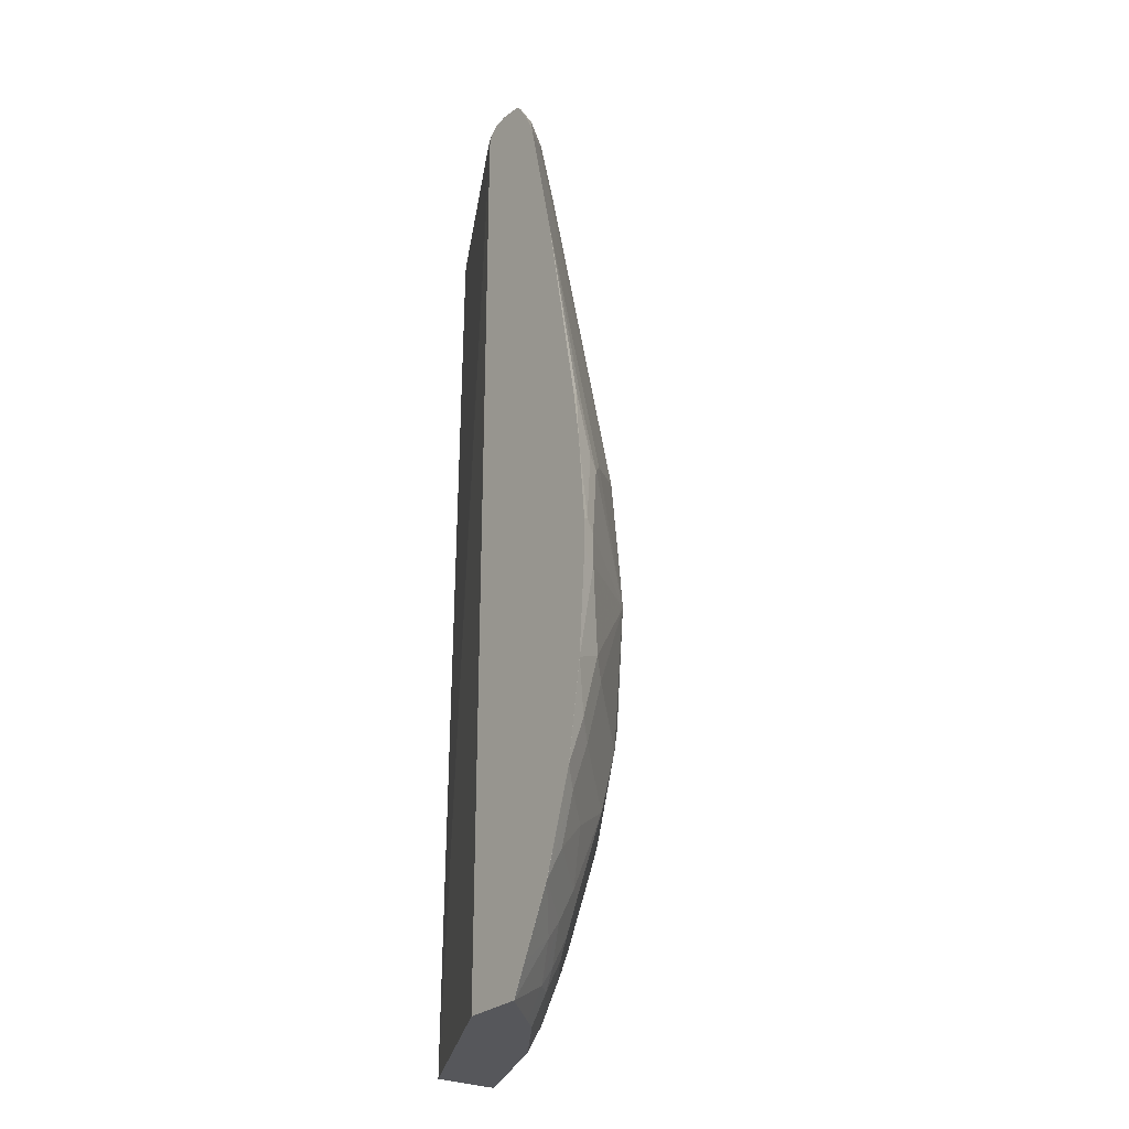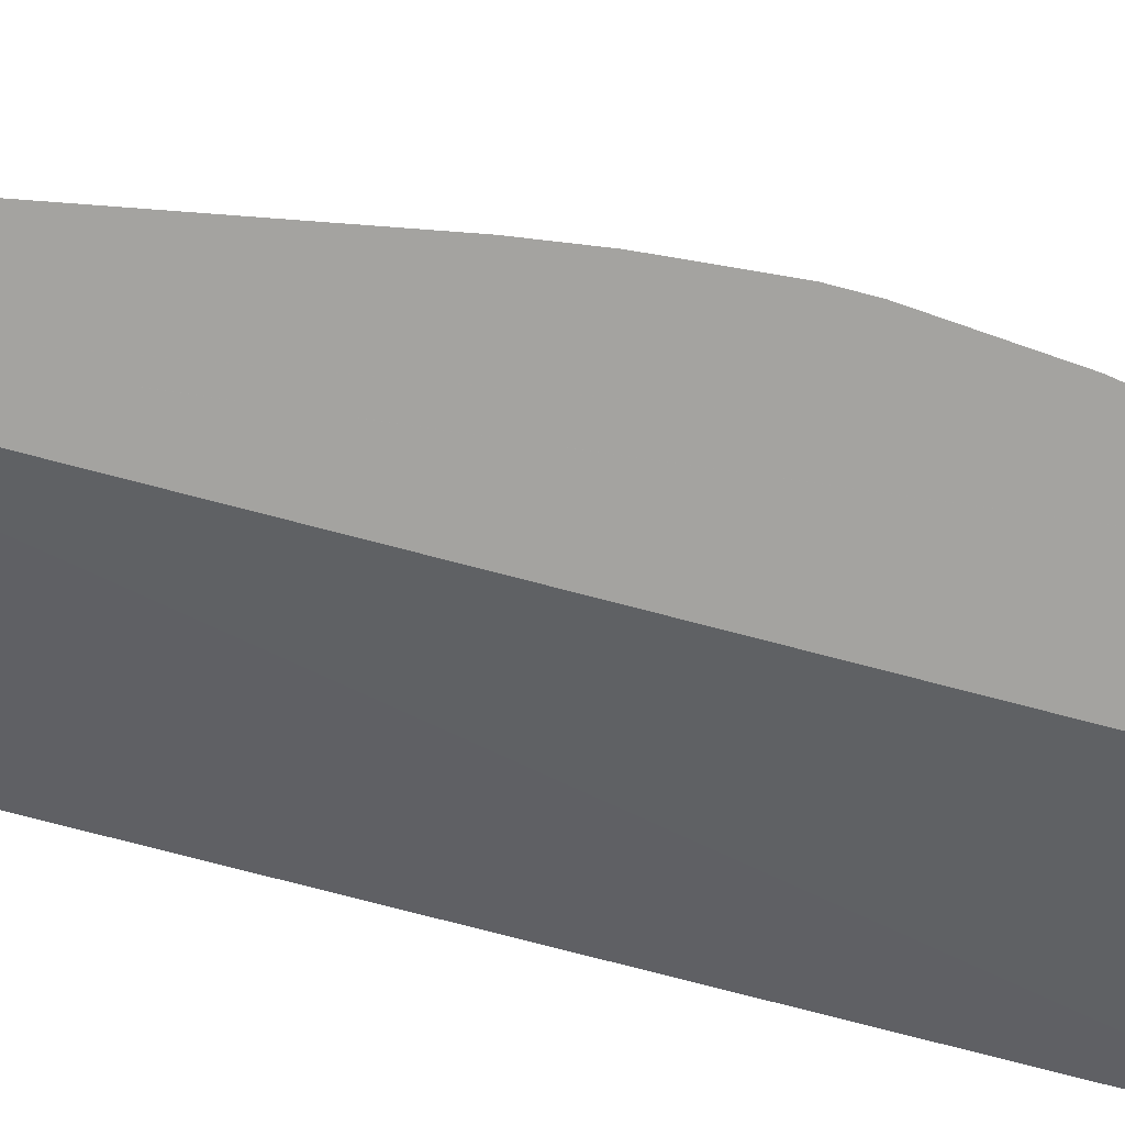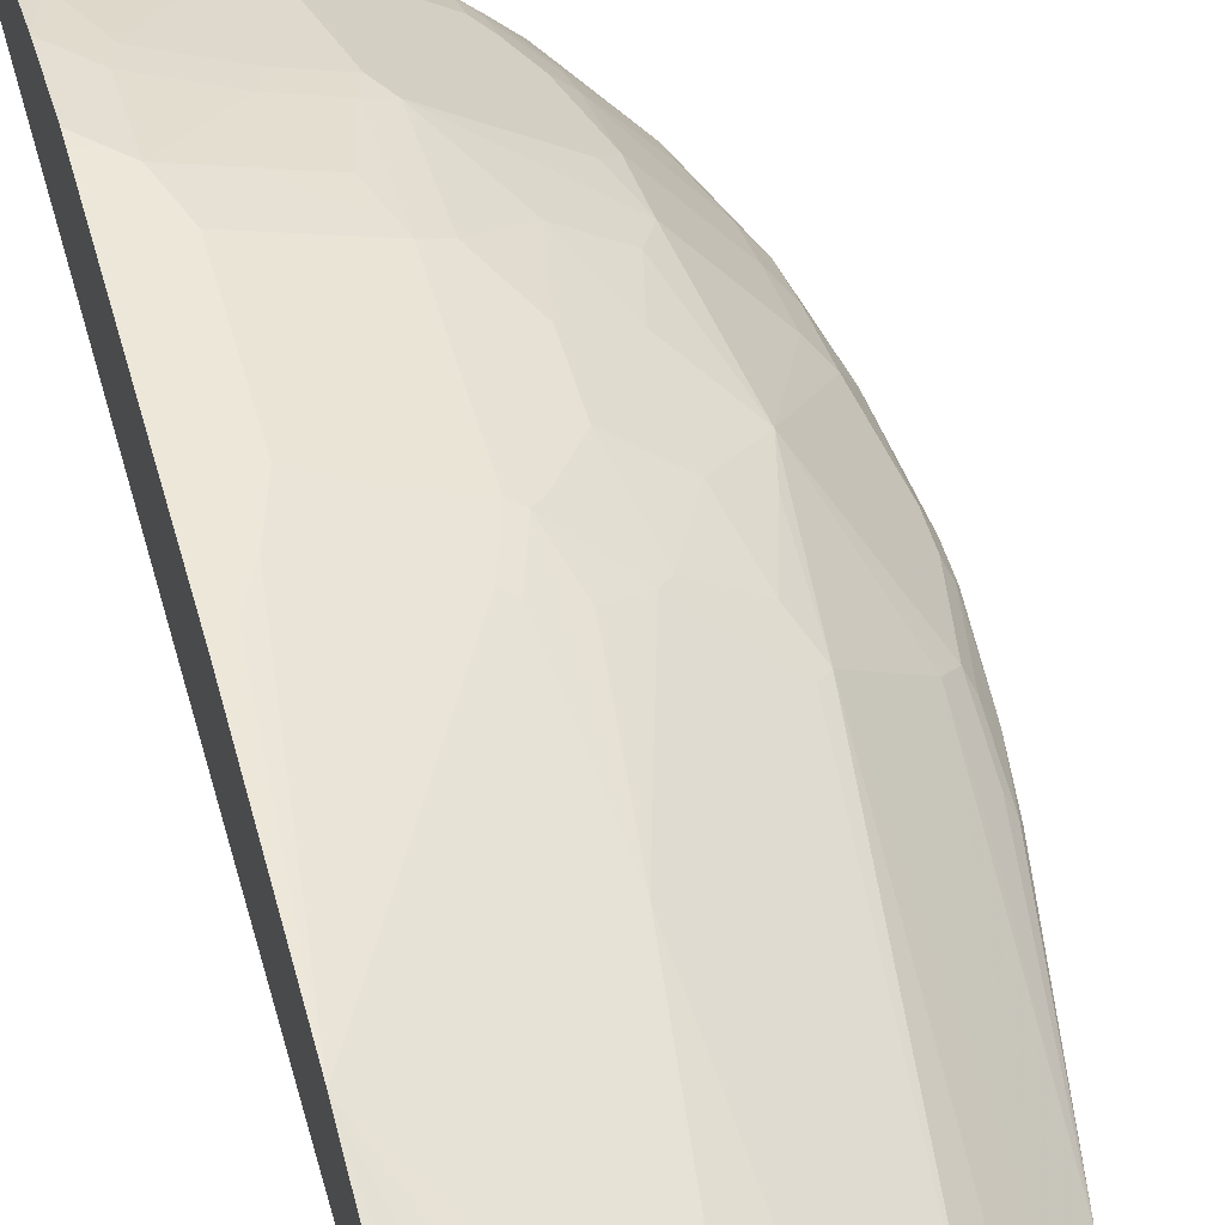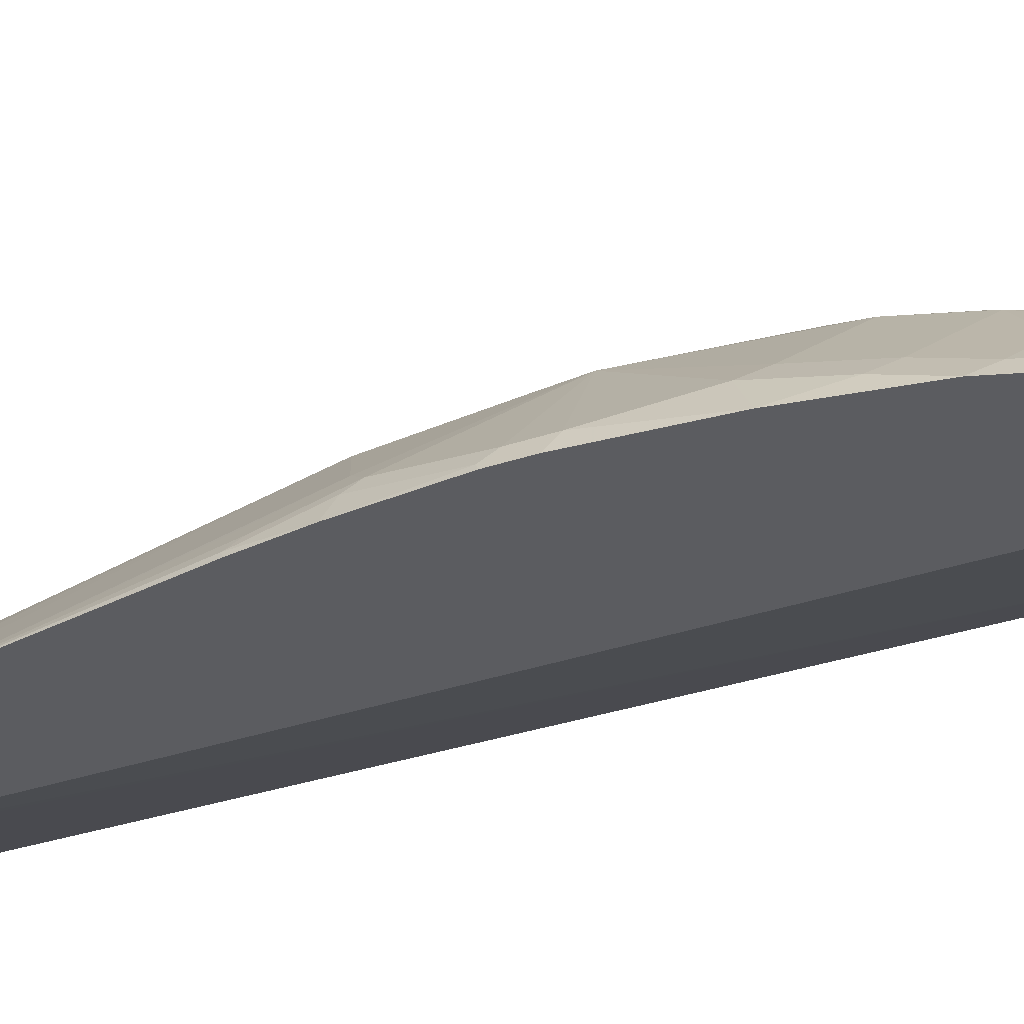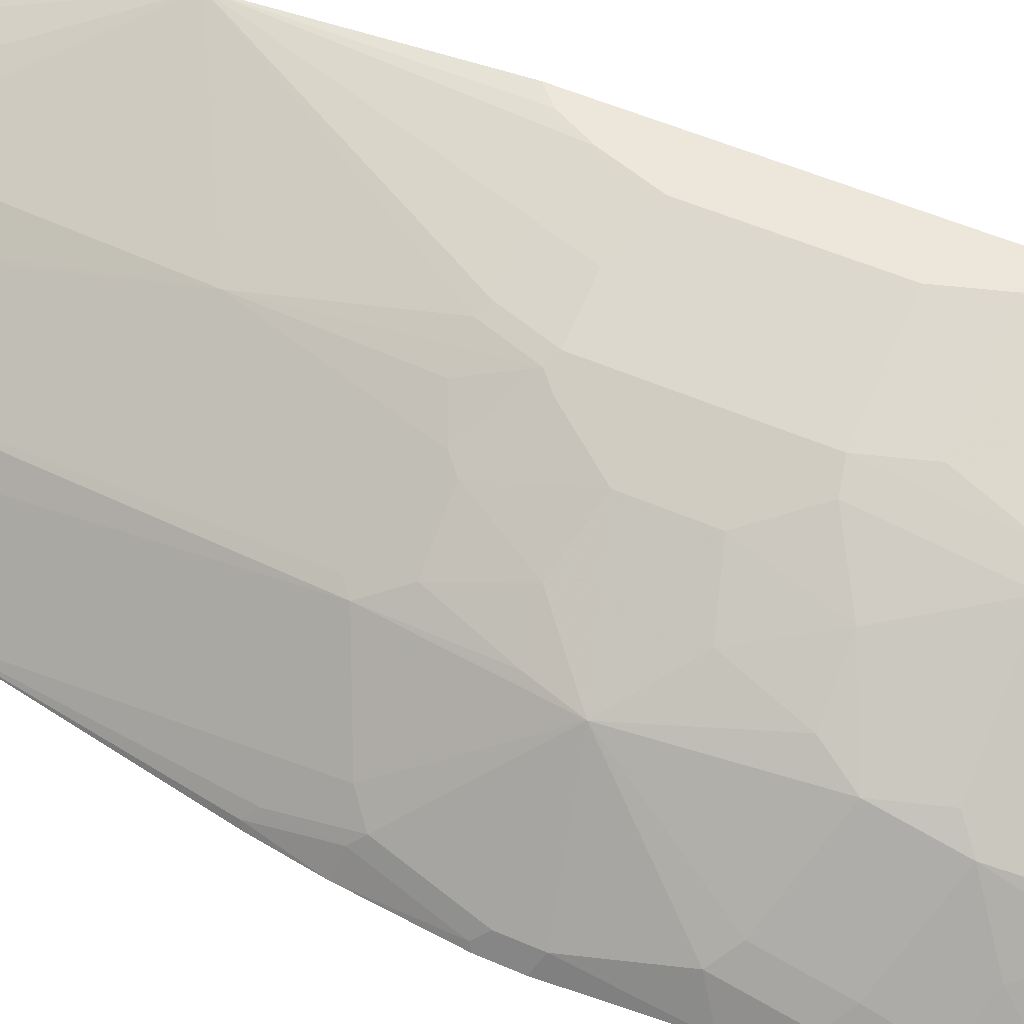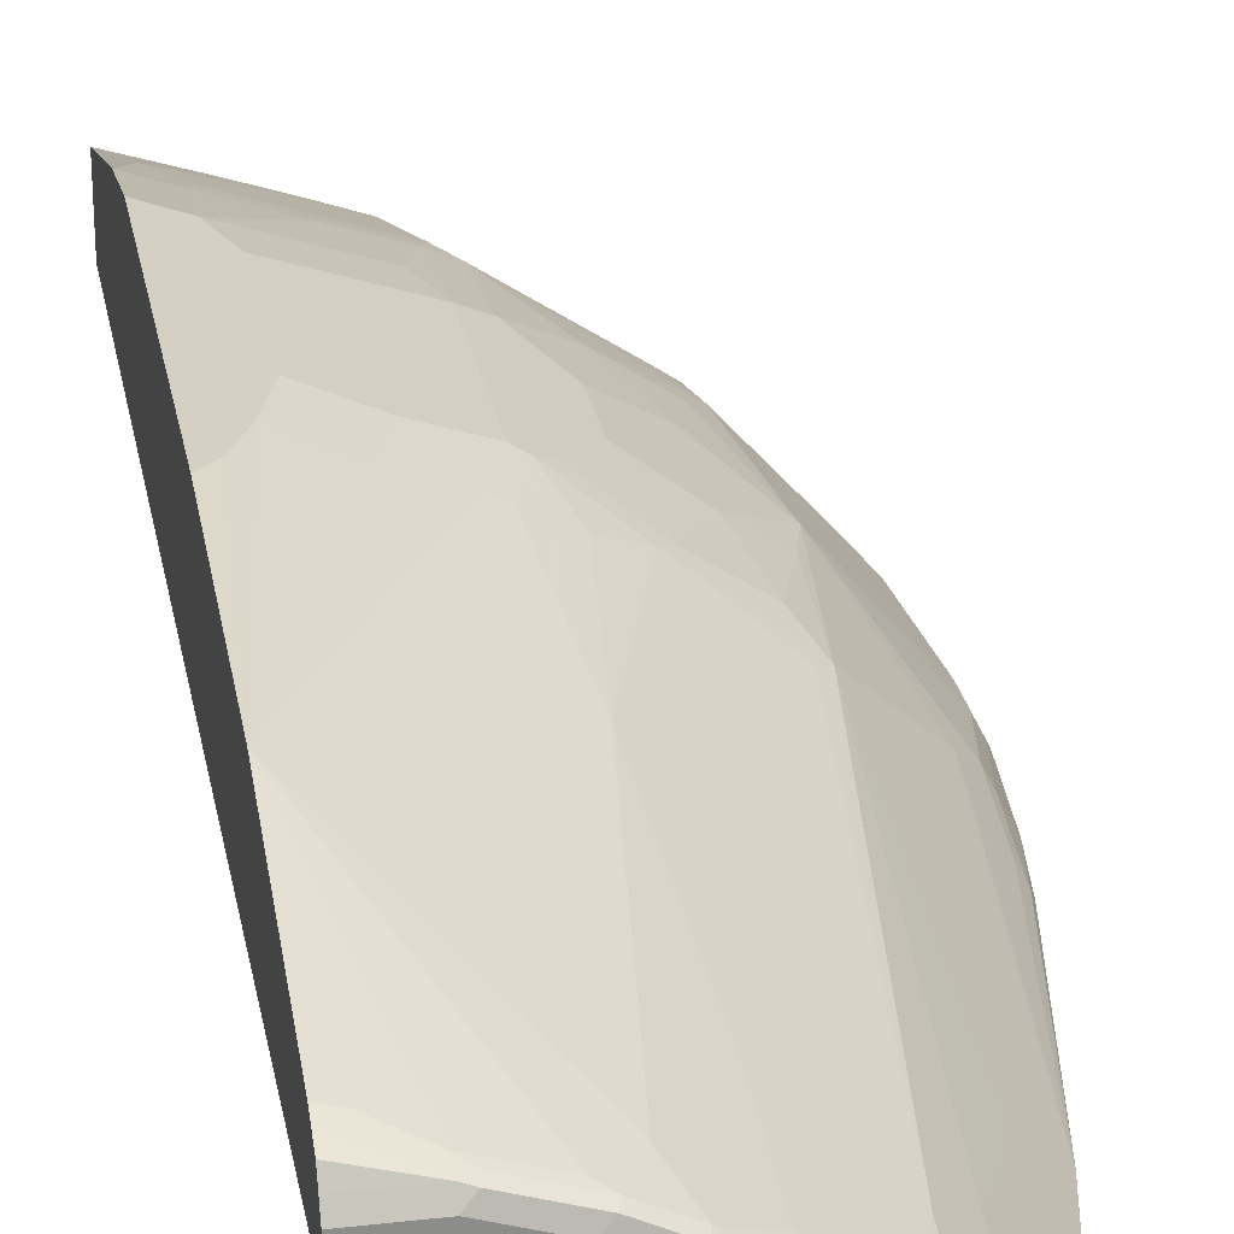
<metadata>
{"format":"obj","ext":"obj","renderer":"f3d","projection":"perspective","resolution":1024,"background":"white","views":[{"elev":-27.3,"azim":-126.3,"up":"+Y"},{"elev":-73.0,"azim":-104.8,"up":"+Z"},{"elev":50.0,"azim":164.7,"up":"+Z"},{"elev":-35.2,"azim":-66.0,"up":"+Z"},{"elev":51.7,"azim":-64.5,"up":"+Z"},{"elev":26.2,"azim":169.8,"up":"+Z"}]}
</metadata>
<code>
v -0.08865 0.6685 0.2463
v -0.08865 0.6685 0.2639
v -0.08865 0.6626 0.2346
v -0.3366 0.666 0.1112
v -0.3518 0.6685 0.1112
v -0.1407 0.6685 0.2639
v -0.08865 0.6626 0.2756
v -0.08865 0.6488 0.2329
v -0.3108 0.6567 0.1173
v -0.3261 0.659 0.1112
v -0.375 0.6656 0.1112
v -0.3518 0.6685 0.1232
v -0.1935 0.6685 0.2463
v -0.1496 0.664 0.2727
v -0.1407 0.6626 0.2756
v -0.08865 0.6563 0.2873
v -0.08865 -0.4089 0.2258
v -0.3226 0.6452 0.1112
v -0.3342 0.6685 0.1583
v -0.3814 0.6632 0.1112
v -0.3782 0.664 0.1144
v -0.2287 0.6685 0.2287
v -0.2023 0.664 0.2551
v -0.1525 0.6567 0.2756
v -0.1407 0.6509 0.2815
v -0.08865 0.6446 0.2932
v -0.08865 0.6559 0.2875
v -0.08865 -0.4089 0.2977
v -0.3226 -0.4089 0.1112
v -0.343 0.664 0.1671
v -0.2903 0.664 0.2023
v -0.2815 0.6685 0.1935
v -0.3856 0.659 0.1112
v -0.3782 0.6552 0.132
v -0.2375 0.664 0.2375
v -0.2053 0.6567 0.258
v -0.1056 0.6355 0.2946
v -0.08865 0.6334 0.2989
v -0.1935 0.6509 0.2639
v -0.08865 0.4394 0.349
v -0.1496 -0.3253 0.3078
v -0.2023 -0.3253 0.2903
v -0.2375 -0.3782 0.2551
v -0.233 -0.4089 0.2398
v -0.08865 -0.2285 0.3517
v -0.1056 -0.2814 0.3342
v -0.3933 -0.4089 0.1112
v -0.3459 0.6567 0.1701
v -0.2932 0.6567 0.2052
v -0.2405 0.6567 0.2404
v -0.3989 0.6361 0.1112
v -0.4106 0.6101 0.1112
v -0.2228 0.6215 0.258
v -0.258 0.3401 0.2932
v -0.2405 0.1817 0.3284
v -0.2287 0.1759 0.3342
v -0.1759 0.1759 0.3518
v -0.1232 0.1583 0.3694
v -0.1056 0.1935 0.3694
v -0.08865 0.2104 0.3694
v -0.1671 -0.3078 0.3078
v -0.2199 -0.3078 0.2903
v -0.2903 -0.3782 0.2199
v -0.2993 -0.4089 0.1978
v -0.2375 -0.4089 0.2375
v -0.2375 -0.2902 0.2903
v -0.2522 -0.3225 0.2697
v -0.2903 -0.343 0.2375
v -0.1056 -0.211 0.3518
v -0.132 -0.2199 0.343
v -0.08865 -0.1406 0.3693
v -0.1847 -0.2902 0.3078
v -0.4105 -0.3753 0.1112
v -0.3932 -0.4089 0.1117
v -0.3284 0.6391 0.1876
v -0.3254 0.6552 0.1847
v -0.3752 0.6273 0.1466
v -0.3459 0.5863 0.1876
v -0.2727 0.6552 0.2199
v -0.2756 0.6391 0.2228
v -0.2405 0.4808 0.2756
v -0.4105 0.6097 0.1114
v -0.4457 0.4517 0.1112
v -0.4456 0.4514 0.1114
v -0.3108 0.1642 0.2932
v -0.2756 0.1817 0.3108
v -0.258 0.1291 0.3284
v -0.2756 0.5511 0.2404
v -0.2463 0.1232 0.3342
v -0.1935 0.1232 0.3518
v -0.1407 0.1056 0.3694
v -0.08865 -0.1231 0.3694
v -0.343 -0.3782 0.1847
v -0.3228 -0.4089 0.1821
v -0.2023 -0.2023 0.3254
v -0.2551 -0.2023 0.3078
v -0.2698 -0.2345 0.2873
v -0.3606 -0.2023 0.2375
v -0.3606 -0.3078 0.2023
v -0.3577 -0.3225 0.1994
v -0.343 -0.343 0.2023
v -0.1232 -0.1934 0.3518
v -0.1056 -0.1231 0.3694
v -0.1935 -0.1759 0.3342
v -0.4457 -0.3049 0.1112
v -0.4105 -0.3752 0.1114
v -0.4456 -0.3049 0.1114
v -0.3404 -0.4089 0.1645
v -0.3606 -0.3782 0.1671
v -0.3958 -0.343 0.1496
v -0.3752 0.557 0.1642
v -0.4105 0.4691 0.1466
v -0.3929 0.1876 0.2346
v -0.3811 0.1993 0.2404
v -0.4897 0.2139 0.1112
v -0.4867 0.2169 0.1173
v -0.4808 0.2052 0.129
v -0.4632 0.2932 0.129
v -0.4632 0.2228 0.1466
v -0.4632 0.1524 0.1642
v -0.3225 0.1524 0.2873
v -0.2698 0.1174 0.3225
v -0.2463 -0.05274 0.3342
v -0.1935 -0.05274 0.3518
v -0.1407 -0.05274 0.3694
v -0.3577 -0.3576 0.1818
v -0.2463 -0.1759 0.3166
v -0.2698 -0.1817 0.3049
v -0.2844 -0.214 0.2844
v -0.3929 -0.1993 0.217
v -0.3782 -0.2199 0.2199
v -0.3782 -0.2726 0.2023
v -0.3752 -0.2873 0.1994
v -0.3929 -0.2873 0.1818
v -0.3929 -0.3225 0.1642
v -0.1232 -0.1055 0.3694
v -0.1583 -0.1407 0.3518
v -0.1759 -0.1055 0.3518
v -0.4457 -0.3047 0.1112
v -0.4456 -0.2697 0.129
v -0.4486 -0.2902 0.1144
v -0.4632 -0.252 0.1114
v -0.463 -0.2532 0.1112
v -0.3752 0.1524 0.2521
v -0.4105 0.02941 0.2346
v -0.3987 0.07624 0.2404
v -0.4985 0.1527 0.1112
v -0.4867 0.1466 0.1349
v -0.4808 0.1348 0.1466
v -0.3577 0.08214 0.2697
v -0.3049 0.06453 0.3049
v -0.2932 0.07624 0.3108
v -0.2698 -0.05854 0.3225
v -0.2287 -0.1055 0.3342
v -0.3752 -0.1817 0.2346
v -0.2873 -0.1114 0.3049
v -0.3225 -0.09376 0.2873
v -0.3929 -0.129 0.2346
v -0.4632 -0.1641 0.1466
v -0.4632 -0.2169 0.129
v -0.428 -0.2345 0.1642
v -0.4808 -0.1993 0.1114
v -0.4806 -0.2005 0.1112
v -0.4984 0.04692 0.129
v -0.4984 0.0118 0.129
v -0.4808 -0.07615 0.1466
v -0.4632 -0.09376 0.1642
v -0.3752 -0.09376 0.2521
v -0.3577 -0.02342 0.2697
v -0.3049 -0.005809 0.3049
v -0.5073 0.05567 0.1112
v -0.5043 0.05873 0.1173
v -0.2932 0.005896 0.3108
v -0.4808 -0.1466 0.129
v -0.4809 -0.1991 0.1112
v -0.4984 -0.09376 0.1114
v -0.5073 0.02045 0.1112
v -0.4985 -0.09355 0.1112
f 95 104 127
f 95 127 96
f 96 127 128
f 87 153 123
f 96 129 97
f 93 126 109
f 96 128 129
f 93 100 126
f 89 123 124
f 93 108 94
f 93 109 108
f 90 125 91
f 87 173 153
f 90 124 125
f 89 124 90
f 87 123 89
f 97 129 98
f 93 101 100
f 98 129 128
f 107 134 140
f 98 130 131
f 107 142 143
f 87 152 173
f 107 141 142
f 107 140 141
f 107 135 134
f 107 110 135
f 106 110 107
f 105 107 139
f 104 138 127
f 104 137 138
f 102 137 104
f 102 136 137
f 100 135 126
f 100 134 135
f 100 133 134
f 99 133 100
f 99 132 133
f 99 130 132
f 99 131 130
f 98 128 130
f 87 122 152
f 68 100 101
f 85 122 87
f 74 108 109
f 73 107 105
f 73 106 107
f 73 74 106
f 71 92 103
f 70 95 72
f 70 104 95
f 70 102 104
f 74 109 110
f 69 136 102
f 69 71 103
f 69 102 70
f 68 99 100
f 68 131 99
f 68 98 131
f 68 97 98
f 67 97 68
f 107 143 139
f 69 103 136
f 85 87 86
f 74 110 106
f 75 79 76
f 85 121 122
f 85 113 121
f 85 114 113
f 84 120 112
f 84 119 120
f 84 118 119
f 84 117 118
f 84 116 117
f 75 80 79
f 83 116 84
f 82 84 112
f 78 114 85
f 78 113 114
f 78 111 113
f 78 88 80
f 77 112 111
f 77 82 112
f 75 78 80
f 83 115 116
f 109 126 135
f 162 174 176
f 111 112 113
f 151 173 152
f 151 170 173
f 148 164 149
f 148 172 164
f 147 172 148
f 147 171 172
f 145 149 164
f 145 150 146
f 153 173 170
f 145 151 150
f 145 169 170
f 145 168 169
f 145 158 168
f 145 167 158
f 145 166 167
f 145 165 166
f 145 164 165
f 144 146 150
f 145 170 151
f 142 163 143
f 153 170 157
f 157 170 169
f 176 177 178
f 166 174 167
f 166 176 174
f 165 176 166
f 165 177 176
f 164 177 165
f 164 171 177
f 164 172 171
f 153 157 156
f 162 178 175
f 66 97 67
f 162 175 163
f 160 174 162
f 159 174 160
f 159 167 174
f 158 167 159
f 157 168 158
f 157 169 168
f 162 176 178
f 142 162 163
f 141 162 142
f 141 160 162
f 123 153 128
f 122 151 152
f 121 151 122
f 121 150 151
f 121 144 150
f 120 149 145
f 119 149 120
f 117 149 119
f 123 128 127
f 117 148 149
f 116 148 117
f 116 147 148
f 115 147 116
f 113 146 144
f 113 145 146
f 113 120 145
f 113 144 121
f 112 120 113
f 117 119 118
f 123 127 154
f 123 154 138
f 123 138 124
f 140 160 141
f 140 161 160
f 136 138 137
f 134 161 140
f 132 134 133
f 130 158 159
f 130 155 158
f 130 134 132
f 130 161 134
f 130 160 161
f 130 159 160
f 128 158 155
f 128 157 158
f 128 156 157
f 128 153 156
f 128 155 130
f 127 138 154
f 124 136 125
f 124 138 136
f 109 135 110
f 66 96 97
f 77 111 78
f 66 72 95
f 14 23 36
f 13 35 23
f 13 22 35
f 11 21 19
f 11 20 21
f 11 19 12
f 9 17 18
f 9 18 10
f 14 36 24
f 8 17 9
f 6 13 23
f 5 11 12
f 4 11 5
f 4 20 11
f 4 33 20
f 4 51 33
f 4 52 51
f 4 83 52
f 6 23 14
f 4 115 83
f 14 24 25
f 15 25 26
f 22 32 31
f 21 34 30
f 20 34 21
f 20 33 34
f 19 31 32
f 19 30 31
f 19 21 30
f 17 29 18
f 14 25 15
f 17 47 29
f 17 108 74
f 17 94 108
f 17 64 94
f 17 65 64
f 17 44 65
f 17 28 44
f 15 27 16
f 15 26 27
f 17 74 47
f 4 147 115
f 4 171 147
f 4 177 171
f 1 5 12
f 1 4 5
f 1 3 4
f 1 8 3
f 1 17 8
f 1 28 17
f 1 45 28
f 1 71 45
f 1 12 19
f 1 92 71
f 1 40 60
f 1 38 40
f 1 26 38
f 1 27 26
f 1 16 27
f 1 7 16
f 1 2 7
f 66 95 96
f 1 60 92
f 1 19 32
f 1 32 22
f 1 22 13
f 4 178 177
f 4 175 178
f 4 163 175
f 4 143 163
f 4 139 143
f 4 105 139
f 4 73 105
f 4 47 73
f 4 29 47
f 4 18 29
f 4 10 18
f 3 10 4
f 3 9 10
f 3 8 9
f 2 15 7
f 2 14 15
f 2 6 14
f 1 6 2
f 1 13 6
f 22 31 35
f 23 35 36
f 7 15 16
f 24 39 25
f 54 86 87
f 54 85 86
f 53 81 54
f 52 84 82
f 52 83 84
f 52 82 77
f 50 81 53
f 50 80 81
f 54 87 55
f 50 79 80
f 48 78 75
f 48 77 78
f 48 52 77
f 48 79 49
f 48 76 79
f 48 75 76
f 47 74 73
f 46 72 61
f 49 79 50
f 54 81 80
f 54 80 88
f 54 88 78
f 63 101 93
f 63 68 101
f 63 94 64
f 63 93 94
f 61 66 62
f 61 72 66
f 58 60 59
f 58 92 60
f 58 103 92
f 58 136 103
f 24 36 39
f 58 91 125
f 57 91 58
f 57 90 91
f 57 89 90
f 56 89 57
f 55 89 56
f 55 87 89
f 54 78 85
f 46 70 72
f 45 71 69
f 58 125 136
f 45 69 70
f 35 50 36
f 34 52 48
f 34 51 52
f 33 51 34
f 31 50 35
f 31 49 50
f 31 48 49
f 30 48 31
f 36 50 53
f 30 34 48
f 28 45 46
f 28 43 44
f 28 41 42
f 25 40 37
f 25 39 40
f 25 38 26
f 45 70 46
f 25 37 38
f 28 46 41
f 36 53 40
f 28 42 43
f 37 40 38
f 36 40 39
f 43 66 67
f 43 62 66
f 43 67 68
f 43 64 65
f 43 63 64
f 42 62 43
f 41 46 61
f 43 65 44
f 43 68 63
f 41 61 62
f 40 59 60
f 40 58 59
f 40 57 58
f 40 56 57
f 40 55 56
f 40 54 55
f 41 62 42
f 40 53 54

</code>
